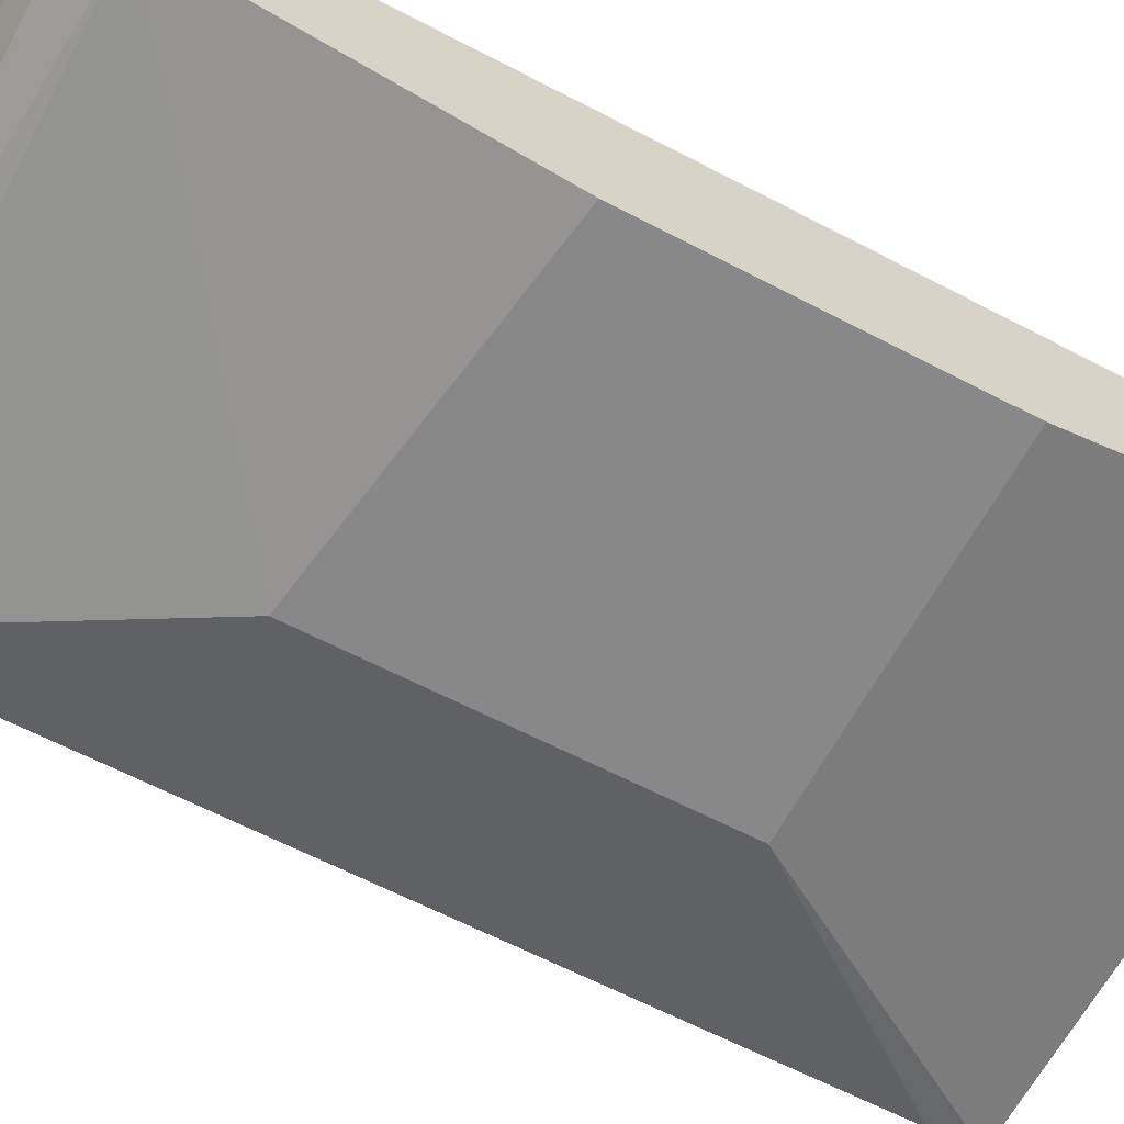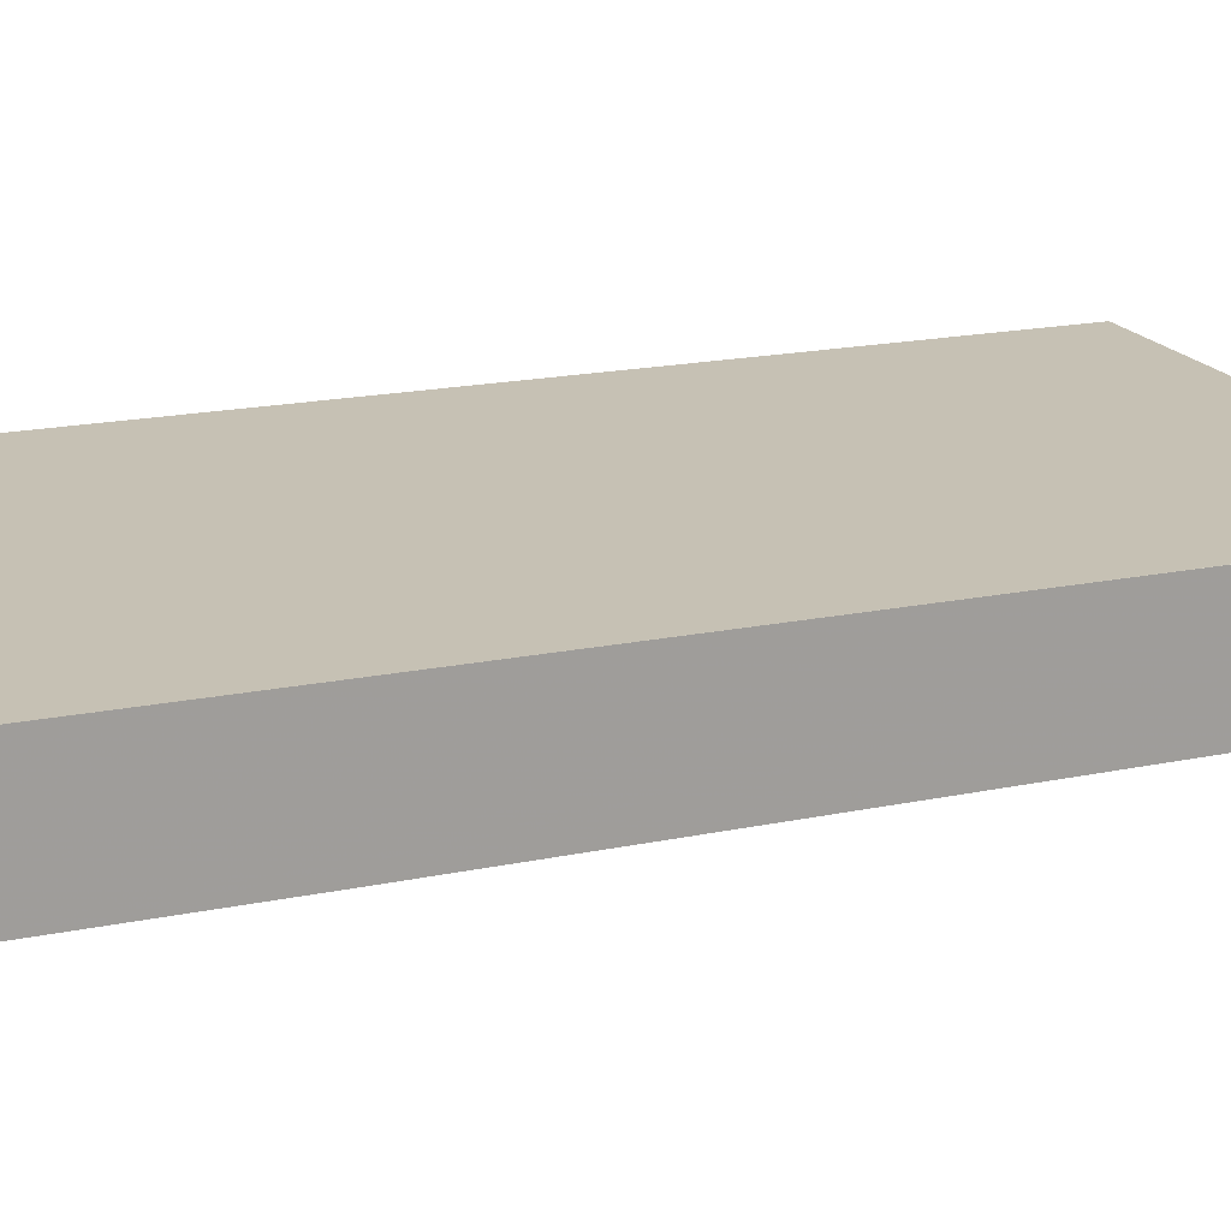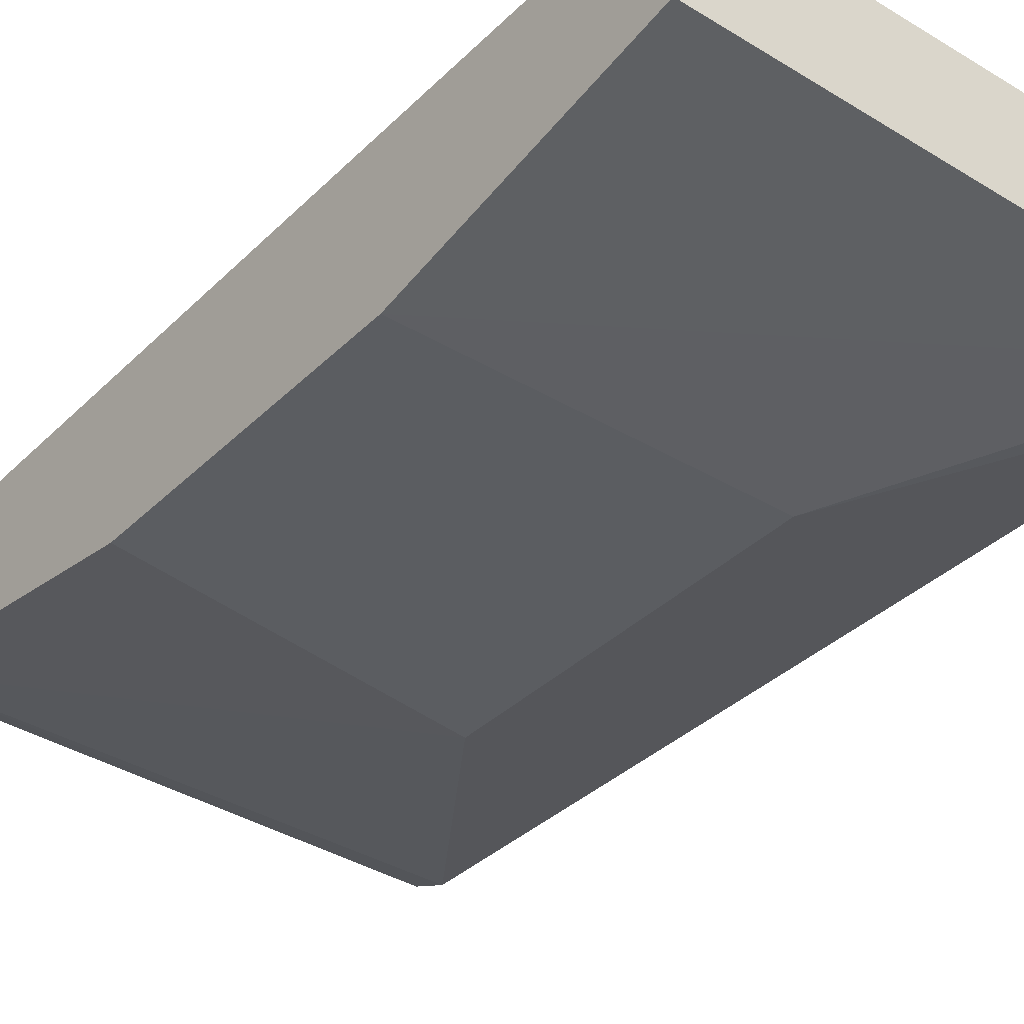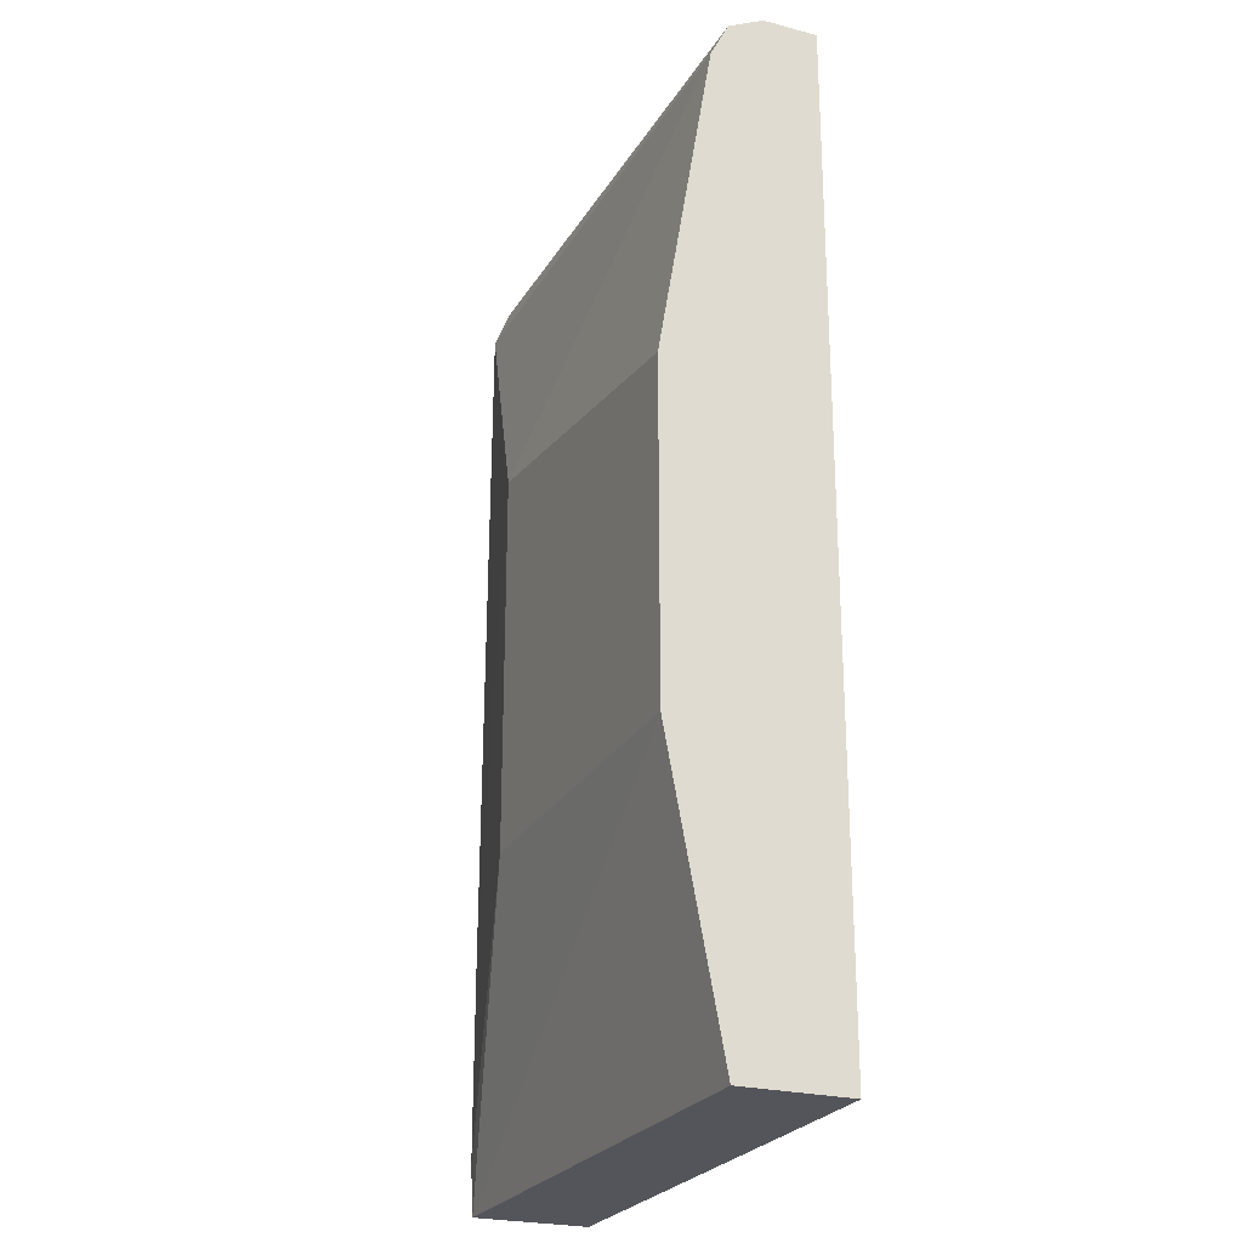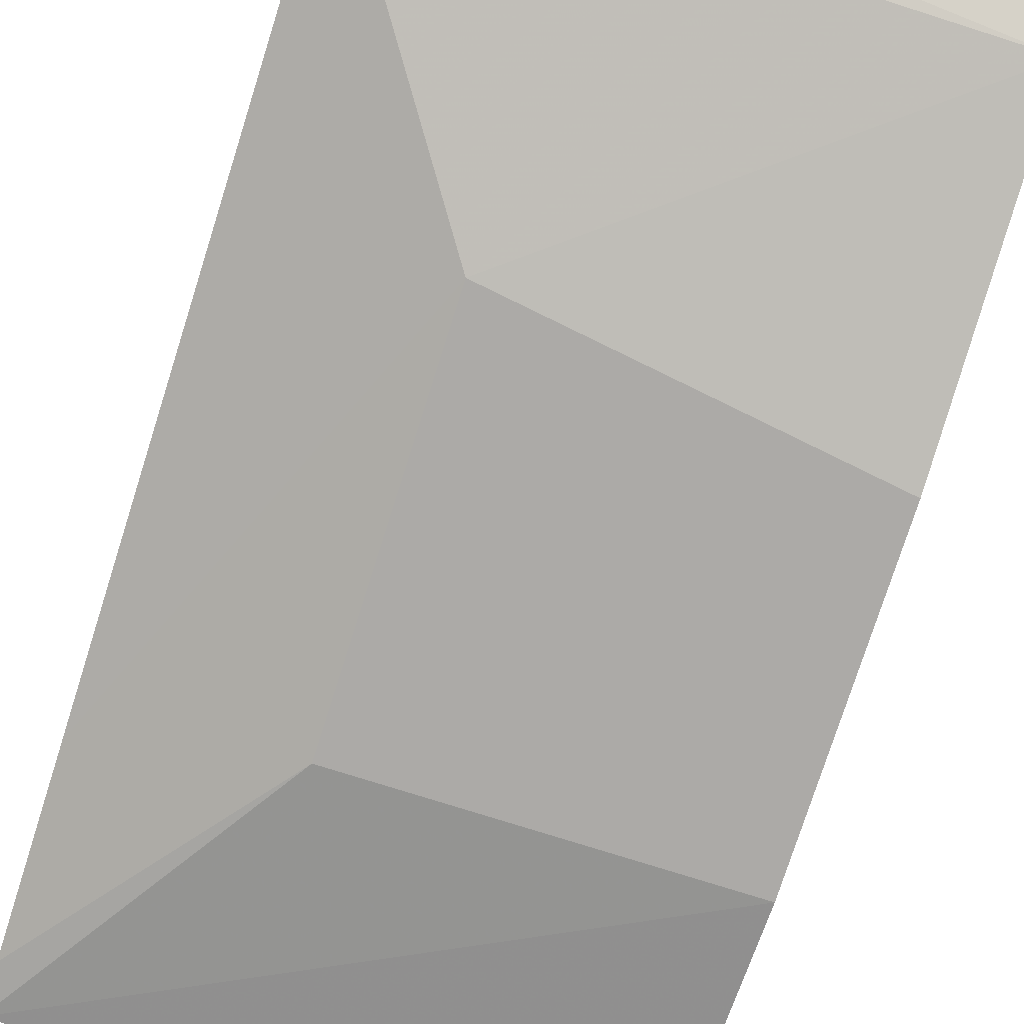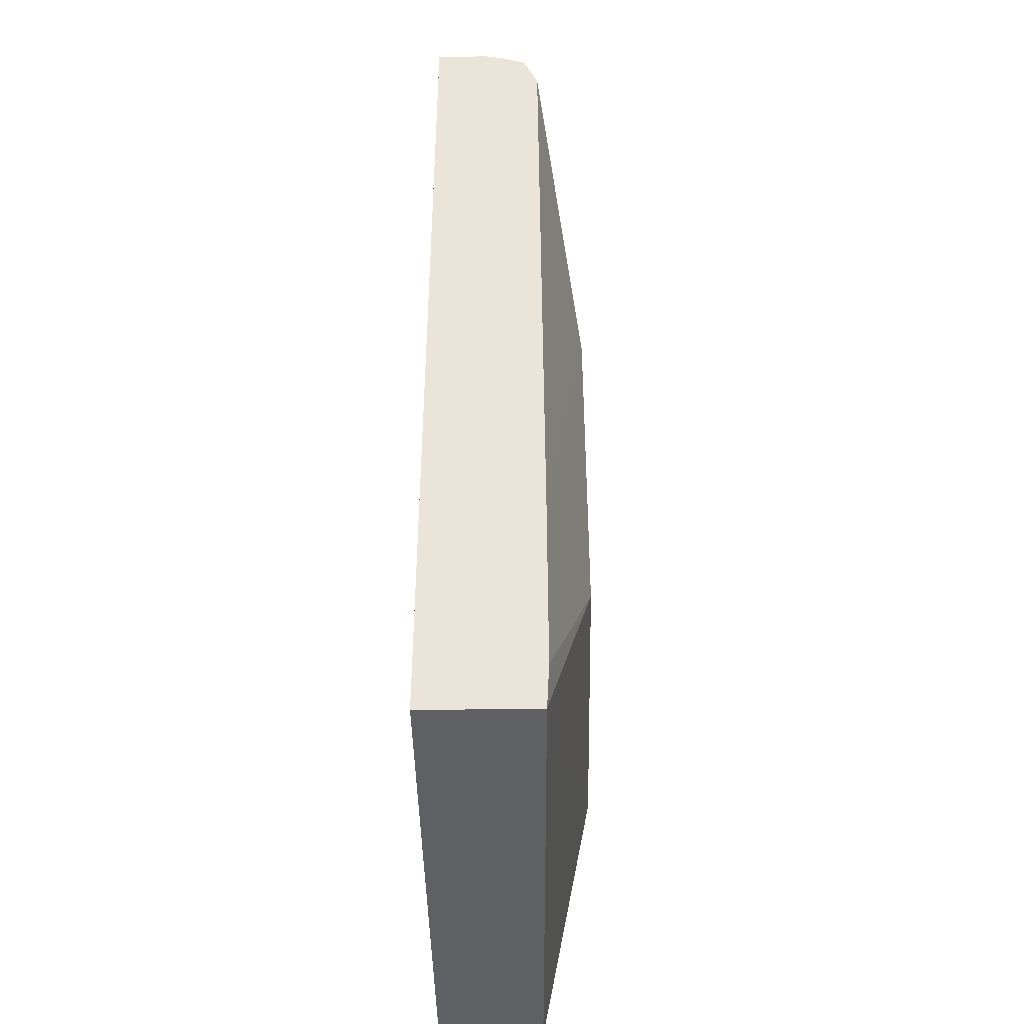
<metadata>
{"format":"obj","ext":"obj","renderer":"f3d","projection":"perspective","resolution":1024,"background":"white","views":[{"elev":-62.8,"azim":-117.9,"up":"+Z"},{"elev":18.5,"azim":68.3,"up":"+Z"},{"elev":-35.8,"azim":-38.3,"up":"+Z"},{"elev":-24.9,"azim":-112.9,"up":"+Y"},{"elev":-76.1,"azim":162.4,"up":"+Z"},{"elev":-44.3,"azim":91.1,"up":"+Y"}]}
</metadata>
<code>
v 0.1973 0.3045 -0.7614
v 0.1973 0.3045 -0.7422
v 0.1973 0.3026 -0.7693
v 0.006727 0.3045 -0.7614
v 0.006727 0.3045 -0.7422
v 0.1973 0.3042 -0.7422
v 0.1973 0.2991 -0.7778
v 0.006727 0.2982 -0.7741
v 0.006727 0.2855 -0.7422
v 0.1972 0.2855 -0.7422
v 0.1973 -0.04466 -0.7424
v 0.1973 0.2855 -0.783
v 0.006727 0.2855 -0.7804
v 0.006727 -0.04466 -0.7424
v 0.1973 -0.04466 -0.783
v 0.1332 0.1903 -0.7995
v 0.1973 0.0381 -0.7839
v 0.006727 0.1713 -0.7995
v 0.006727 -0.04466 -0.7804
v 0.1973 -0.02764 -0.7839
v 0.006727 0.05714 -0.7995
v 0.1332 0.05714 -0.7995
f 4 9 5
f 11 19 15
f 6 10 11
f 7 12 13
f 7 13 8
f 9 14 11
f 9 11 10
f 11 14 19
f 12 16 13
f 16 17 20
f 13 16 18
f 15 19 21
f 15 21 22
f 15 22 20
f 16 20 22
f 16 22 21
f 16 21 18
f 4 14 9
f 12 17 16
f 4 19 14
f 1 17 12
f 4 18 21
f 1 2 6
f 1 6 11
f 1 11 15
f 1 15 20
f 4 21 19
f 1 12 7
f 1 7 3
f 1 3 4
f 1 20 17
f 1 5 2
f 2 5 9
f 2 9 10
f 2 10 6
f 3 7 4
f 4 7 8
f 4 8 13
f 4 13 18
f 1 4 5

</code>
